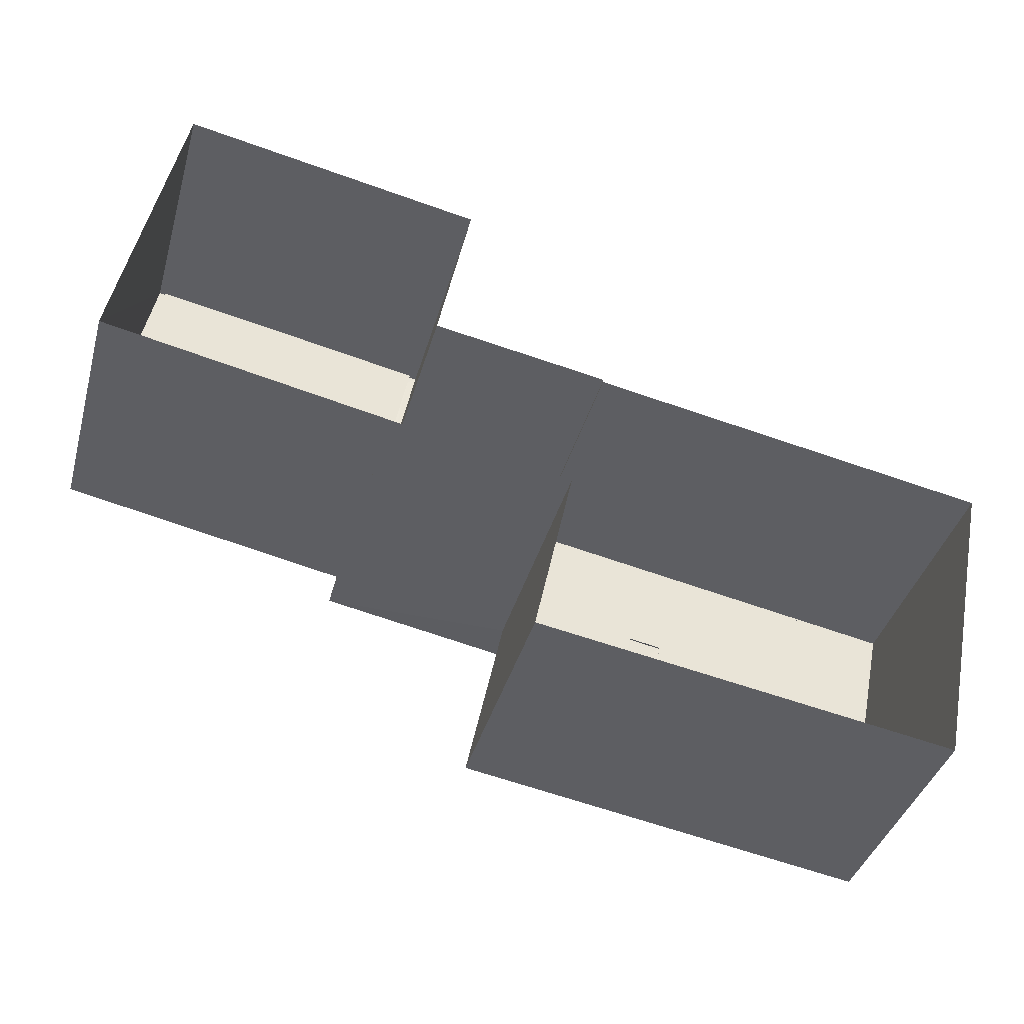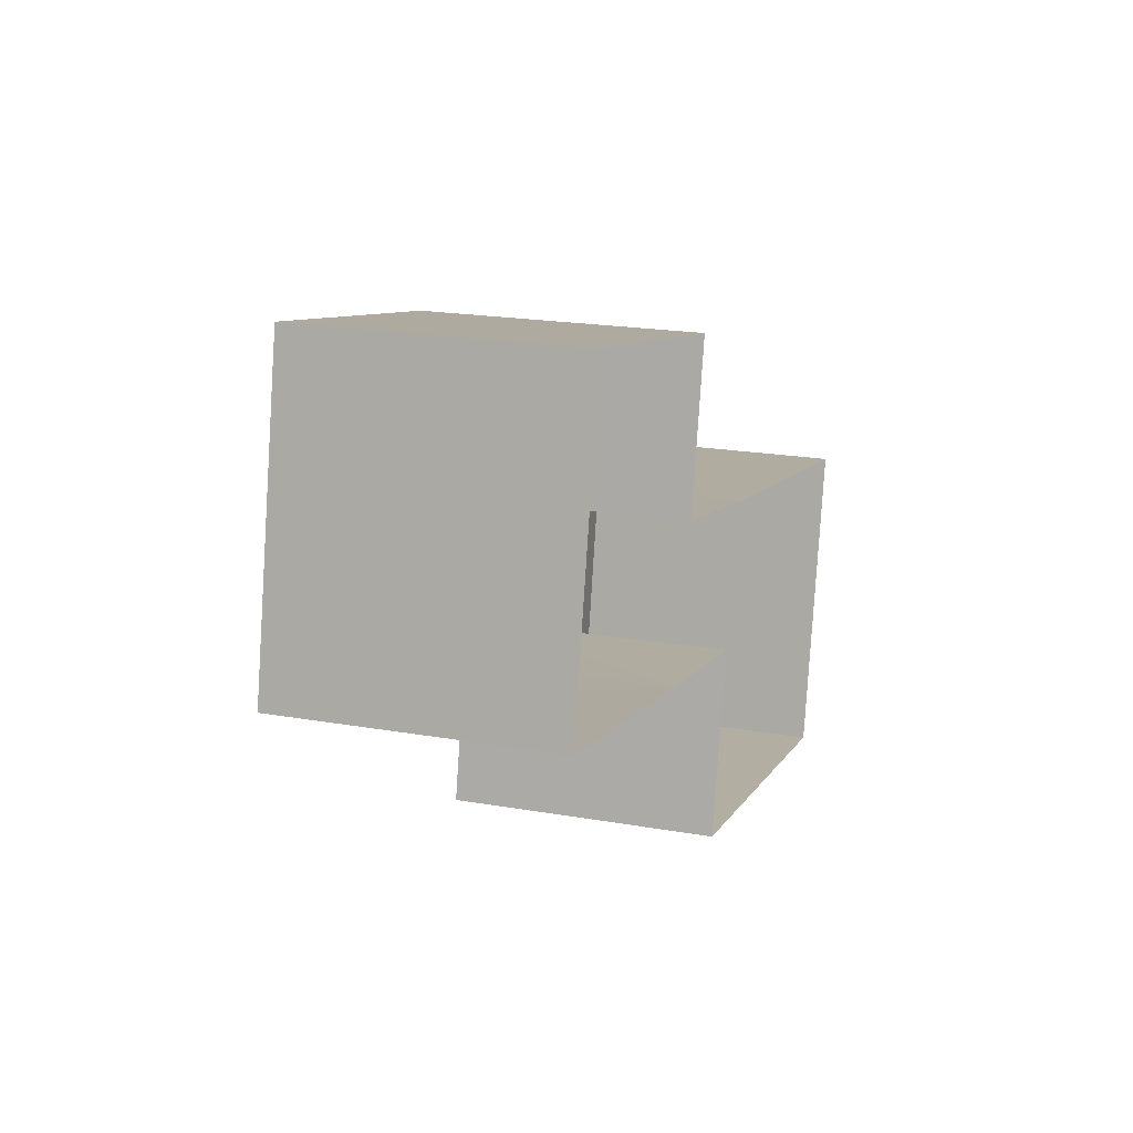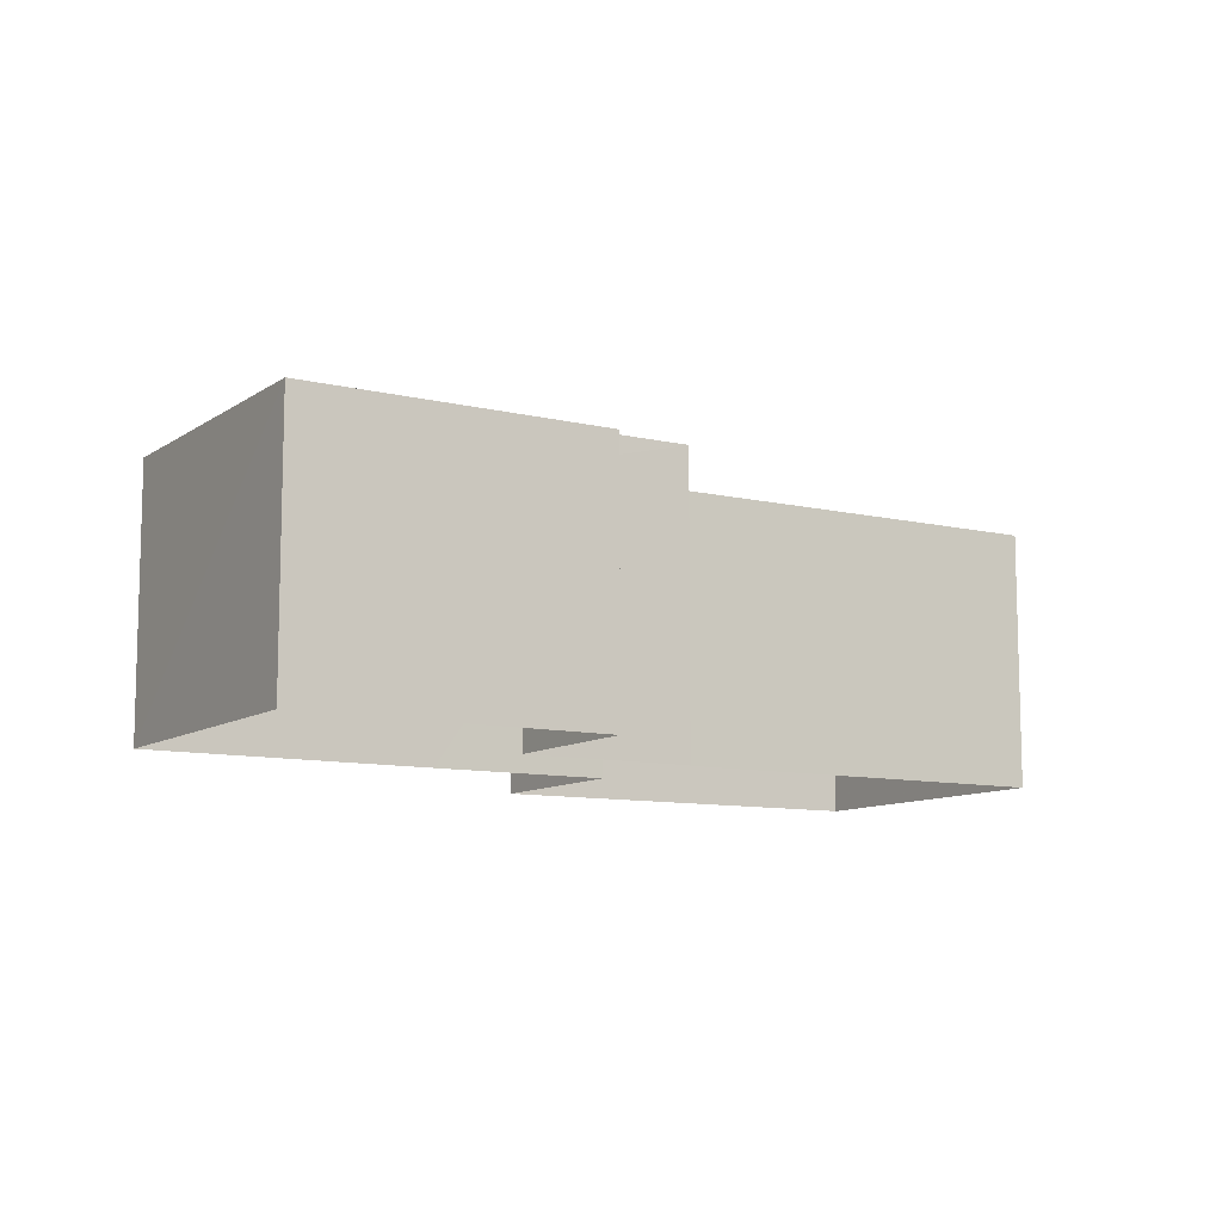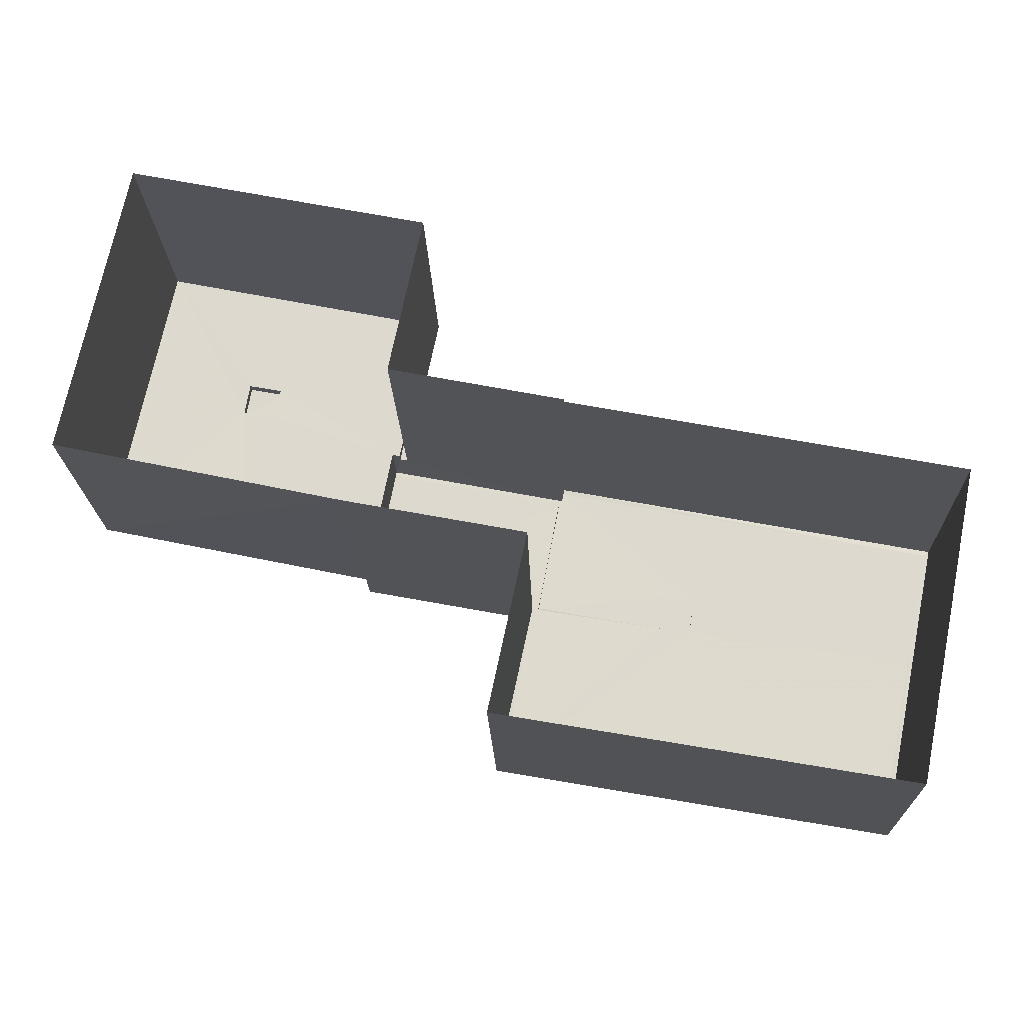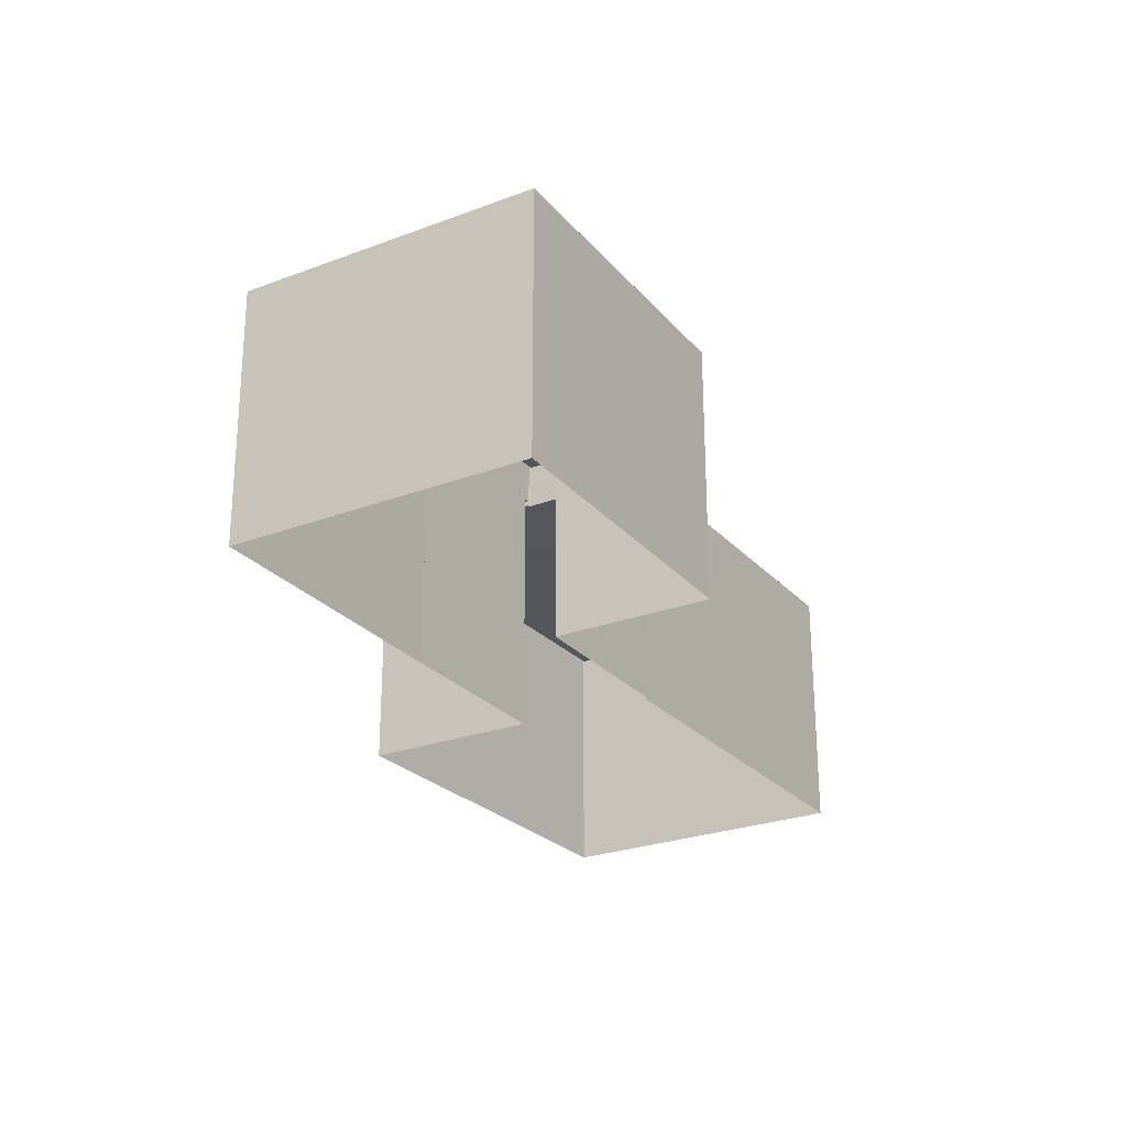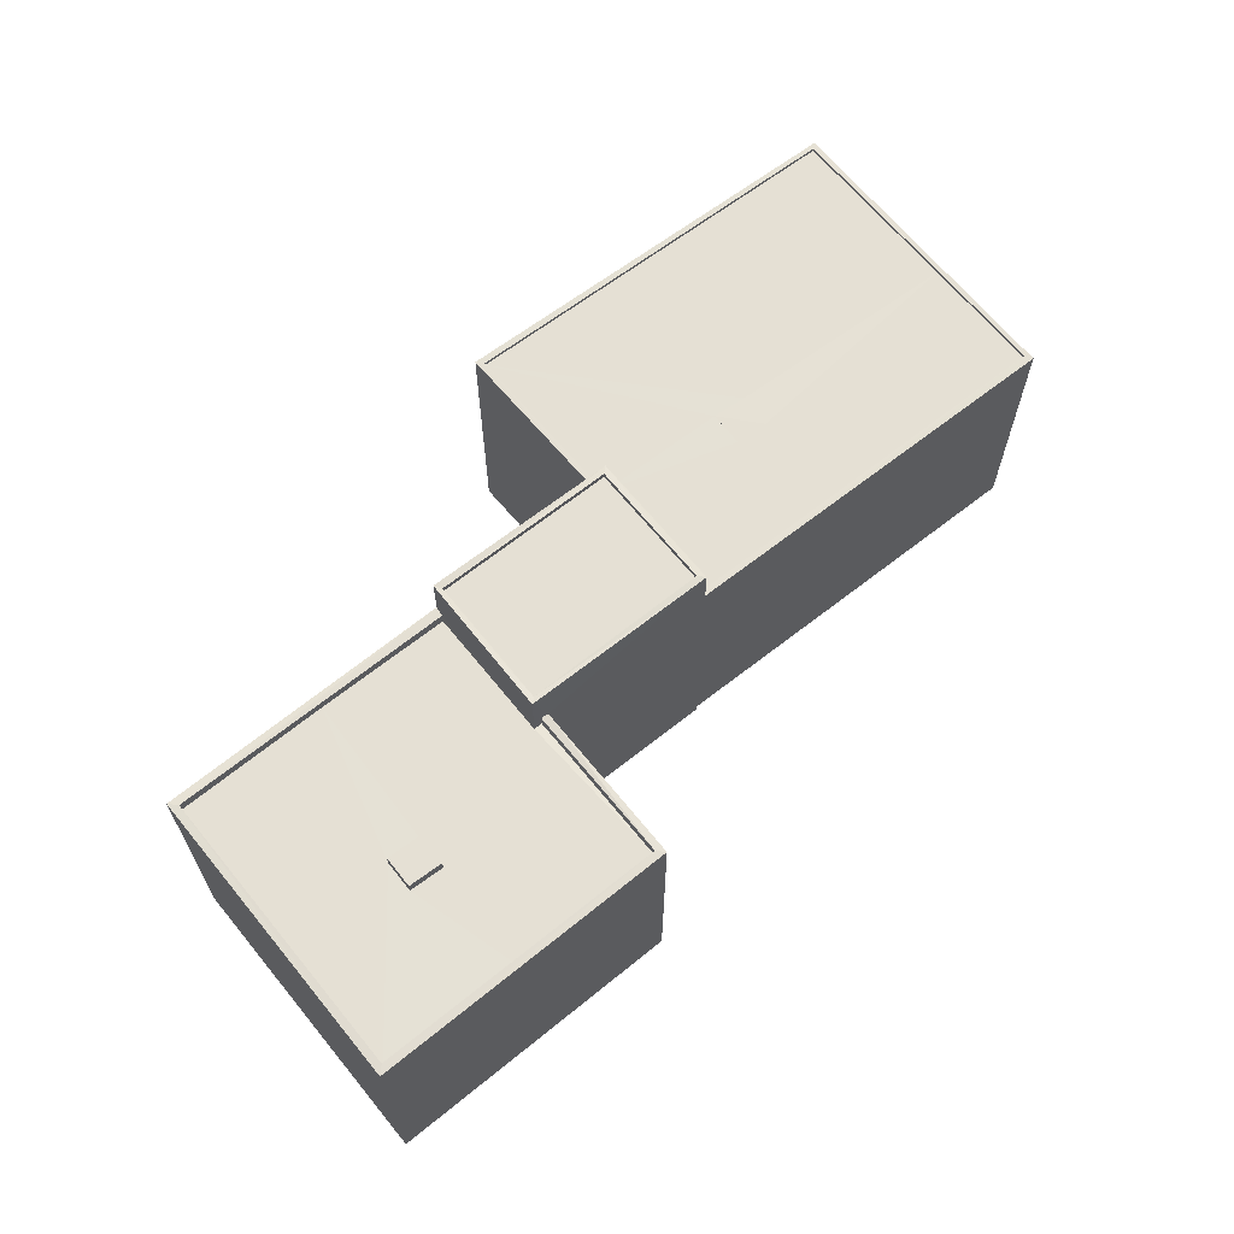
<metadata>
{"format":"obj","ext":"obj","renderer":"f3d","projection":"perspective","resolution":1024,"background":"white","views":[{"elev":-38.6,"azim":164.9,"up":"+Y"},{"elev":20.1,"azim":108.1,"up":"+Y"},{"elev":-10.0,"azim":160.0,"up":"+Z"},{"elev":-19.2,"azim":-178.4,"up":"+Y"},{"elev":-26.0,"azim":132.6,"up":"+Z"},{"elev":65.4,"azim":152.5,"up":"+Z"}]}
</metadata>
<code>
v 1.242e+05 7.855e+05 17.91
v 1.242e+05 7.855e+05 17.91
v 1.242e+05 7.855e+05 17.91
v 1.242e+05 7.855e+05 17.91
v 1.242e+05 7.856e+05 17.91
v 1.242e+05 7.855e+05 17.91
v 1.242e+05 7.855e+05 17.91
v 1.242e+05 7.855e+05 17.91
v 1.242e+05 7.855e+05 17.91
v 1.242e+05 7.856e+05 17.91
v 1.242e+05 7.855e+05 17.91
v 1.242e+05 7.855e+05 17.91
v 1.242e+05 7.855e+05 31.64
v 1.242e+05 7.855e+05 31.64
v 1.242e+05 7.855e+05 31.64
v 1.242e+05 7.855e+05 31.64
v 1.242e+05 7.855e+05 31.02
v 1.242e+05 7.855e+05 31.02
v 1.242e+05 7.855e+05 31.02
v 1.242e+05 7.856e+05 31.02
v 1.242e+05 7.855e+05 31.02
v 1.242e+05 7.856e+05 31.02
v 1.242e+05 7.855e+05 31.02
v 1.242e+05 7.855e+05 31.02
v 1.242e+05 7.855e+05 31.02
v 1.242e+05 7.856e+05 31.02
v 1.242e+05 7.855e+05 31.02
v 1.242e+05 7.855e+05 31.02
v 1.242e+05 7.855e+05 31.62
v 1.242e+05 7.855e+05 31.62
v 1.242e+05 7.855e+05 31.62
v 1.242e+05 7.856e+05 31.62
v 1.242e+05 7.855e+05 31.62
v 1.242e+05 7.856e+05 31.62
v 1.242e+05 7.855e+05 31.62
v 1.242e+05 7.855e+05 31.62
v 1.242e+05 7.856e+05 31.62
v 1.242e+05 7.856e+05 31.62
v 1.242e+05 7.855e+05 33.72
v 1.242e+05 7.855e+05 33.72
v 1.242e+05 7.855e+05 33.72
v 1.242e+05 7.855e+05 33.72
v 1.242e+05 7.855e+05 33.97
v 1.242e+05 7.855e+05 33.97
v 1.242e+05 7.855e+05 33.97
v 1.242e+05 7.855e+05 33.97
v 1.242e+05 7.855e+05 33.97
v 1.242e+05 7.855e+05 33.97
v 1.242e+05 7.855e+05 33.97
v 1.242e+05 7.855e+05 33.97
v 1.242e+05 7.855e+05 31.4
v 1.242e+05 7.855e+05 31.4
v 1.242e+05 7.855e+05 31.4
v 1.242e+05 7.855e+05 31.4
v 1.242e+05 7.855e+05 31.4
v 1.242e+05 7.855e+05 31.4
v 1.242e+05 7.855e+05 31.4
v 1.242e+05 7.855e+05 31.4
v 1.242e+05 7.855e+05 31.4
v 1.242e+05 7.855e+05 31.4
v 1.242e+05 7.855e+05 31.4
v 1.242e+05 7.855e+05 31.4
v 1.242e+05 7.855e+05 31.65
v 1.242e+05 7.855e+05 31.65
v 1.242e+05 7.855e+05 31.65
v 1.242e+05 7.855e+05 31.65
v 1.242e+05 7.855e+05 31.65
v 1.242e+05 7.855e+05 31.65
v 1.242e+05 7.855e+05 31.65
v 1.242e+05 7.855e+05 31.65
v 1.242e+05 7.855e+05 31.65
v 1.242e+05 7.855e+05 31.65
v 1.242e+05 7.855e+05 31.45
v 1.242e+05 7.855e+05 31.45
v 1.242e+05 7.855e+05 31.45
v 1.242e+05 7.855e+05 31.45
f 1 2 3
f 4 5 6
f 2 7 3
f 8 9 3
f 6 8 4
f 4 10 5
f 11 12 4
f 7 11 3
f 3 4 8
f 3 11 4
f 13 14 15
f 16 13 15
f 17 18 19
f 20 21 19
f 22 20 23
f 19 18 24
f 23 19 24
f 23 20 19
f 25 26 22
f 26 27 28
f 28 27 18
f 22 23 25
f 18 27 24
f 26 25 27
f 29 30 31
f 32 33 34
f 30 35 31
f 33 36 34
f 32 34 37
f 31 35 37
f 38 31 37
f 34 38 37
f 39 40 41
f 42 39 41
f 43 44 45
f 43 45 46
f 47 48 49
f 47 45 44
f 49 48 50
f 45 47 49
f 46 48 43
f 46 50 48
f 51 52 53
f 54 51 53
f 54 53 55
f 56 57 58
f 58 57 59
f 55 60 58
f 60 56 58
f 53 60 55
f 51 61 52
f 61 62 52
f 62 57 56
f 52 62 56
f 63 64 65
f 66 64 63
f 66 67 68
f 67 69 70
f 67 70 68
f 63 65 71
f 66 72 67
f 66 63 72
f 73 74 75
f 73 76 74
f 23 15 14
f 25 23 14
f 27 25 14
f 13 27 14
f 24 27 13
f 16 24 13
f 15 24 16
f 15 23 24
f 8 6 35
f 30 8 35
f 37 5 10
f 32 37 10
f 37 6 5
f 37 35 6
f 4 32 10
f 4 33 32
f 21 20 34
f 36 21 34
f 26 38 22
f 22 34 20
f 22 38 34
f 38 26 28
f 31 38 28
f 28 18 31
f 18 17 29
f 18 29 31
f 49 42 41
f 49 50 42
f 45 41 40
f 45 49 41
f 45 40 39
f 46 45 39
f 50 39 42
f 50 46 39
f 33 4 12
f 12 47 33
f 21 36 19
f 19 36 44
f 33 47 44
f 36 33 44
f 30 9 8
f 9 30 43
f 19 44 29
f 17 19 29
f 44 43 29
f 29 43 30
f 3 9 65
f 59 71 58
f 58 71 48
f 9 43 65
f 43 48 65
f 65 48 71
f 55 58 69
f 11 70 12
f 58 48 69
f 12 70 47
f 69 48 47
f 70 69 47
f 70 7 68
f 70 11 7
f 65 64 1
f 3 65 1
f 64 2 1
f 64 66 2
f 68 7 2
f 66 68 2
f 54 67 51
f 51 72 61
f 51 67 72
f 69 67 54
f 55 69 54
f 62 63 57
f 63 71 57
f 71 59 57
f 63 62 61
f 72 63 61
f 53 75 74
f 53 52 75
f 60 74 76
f 60 53 74
f 56 76 73
f 56 60 76
f 52 73 75
f 52 56 73

</code>
